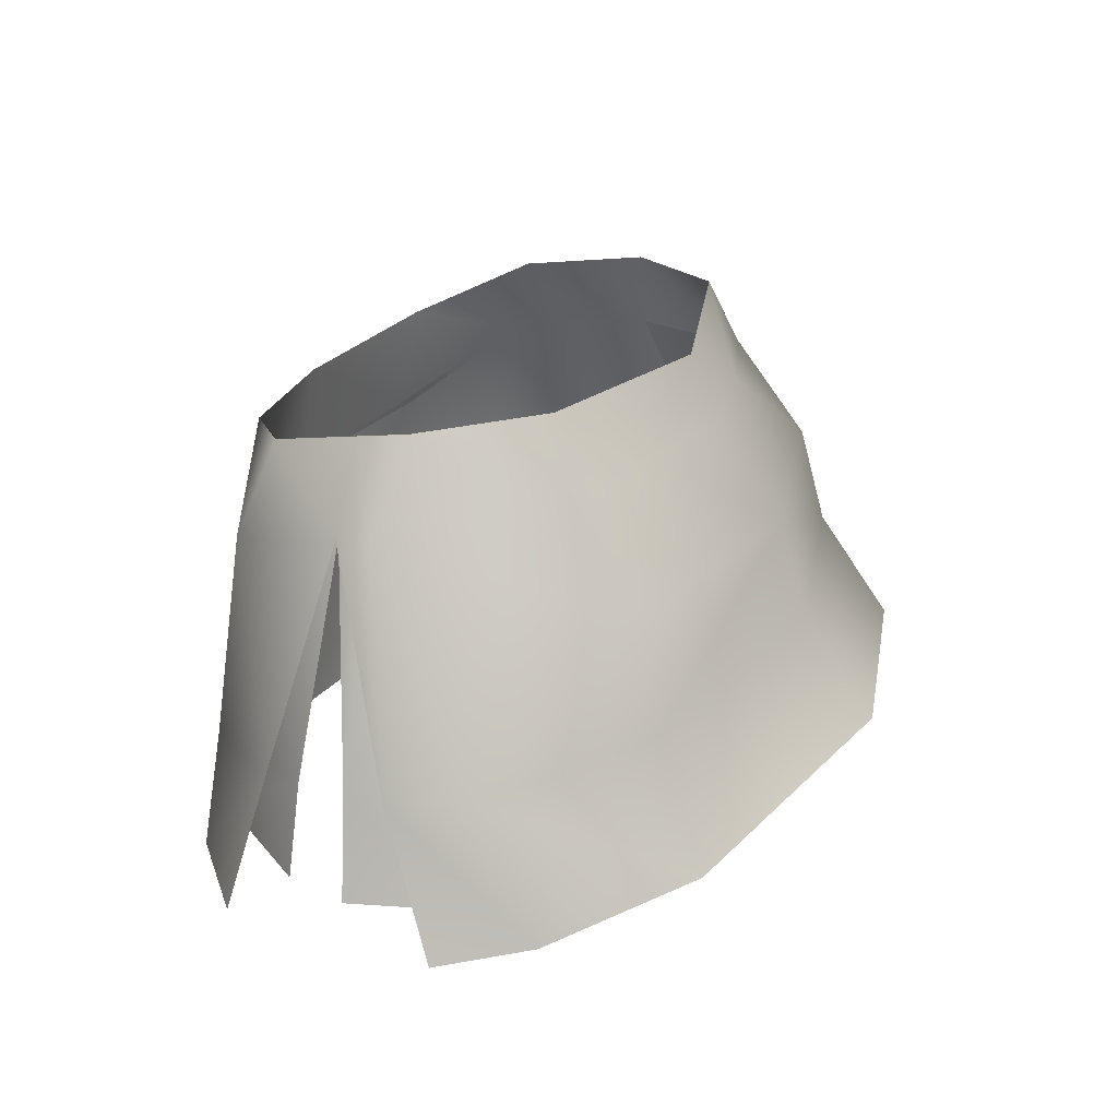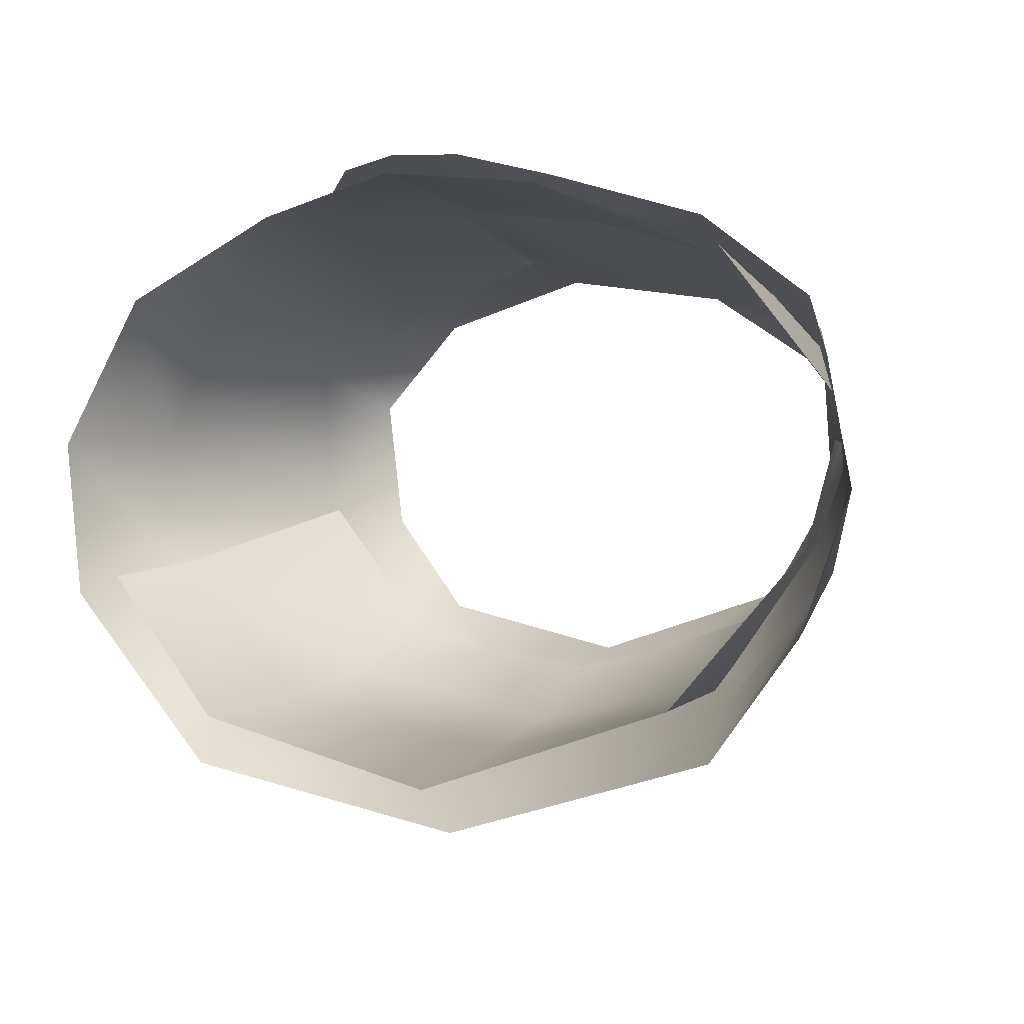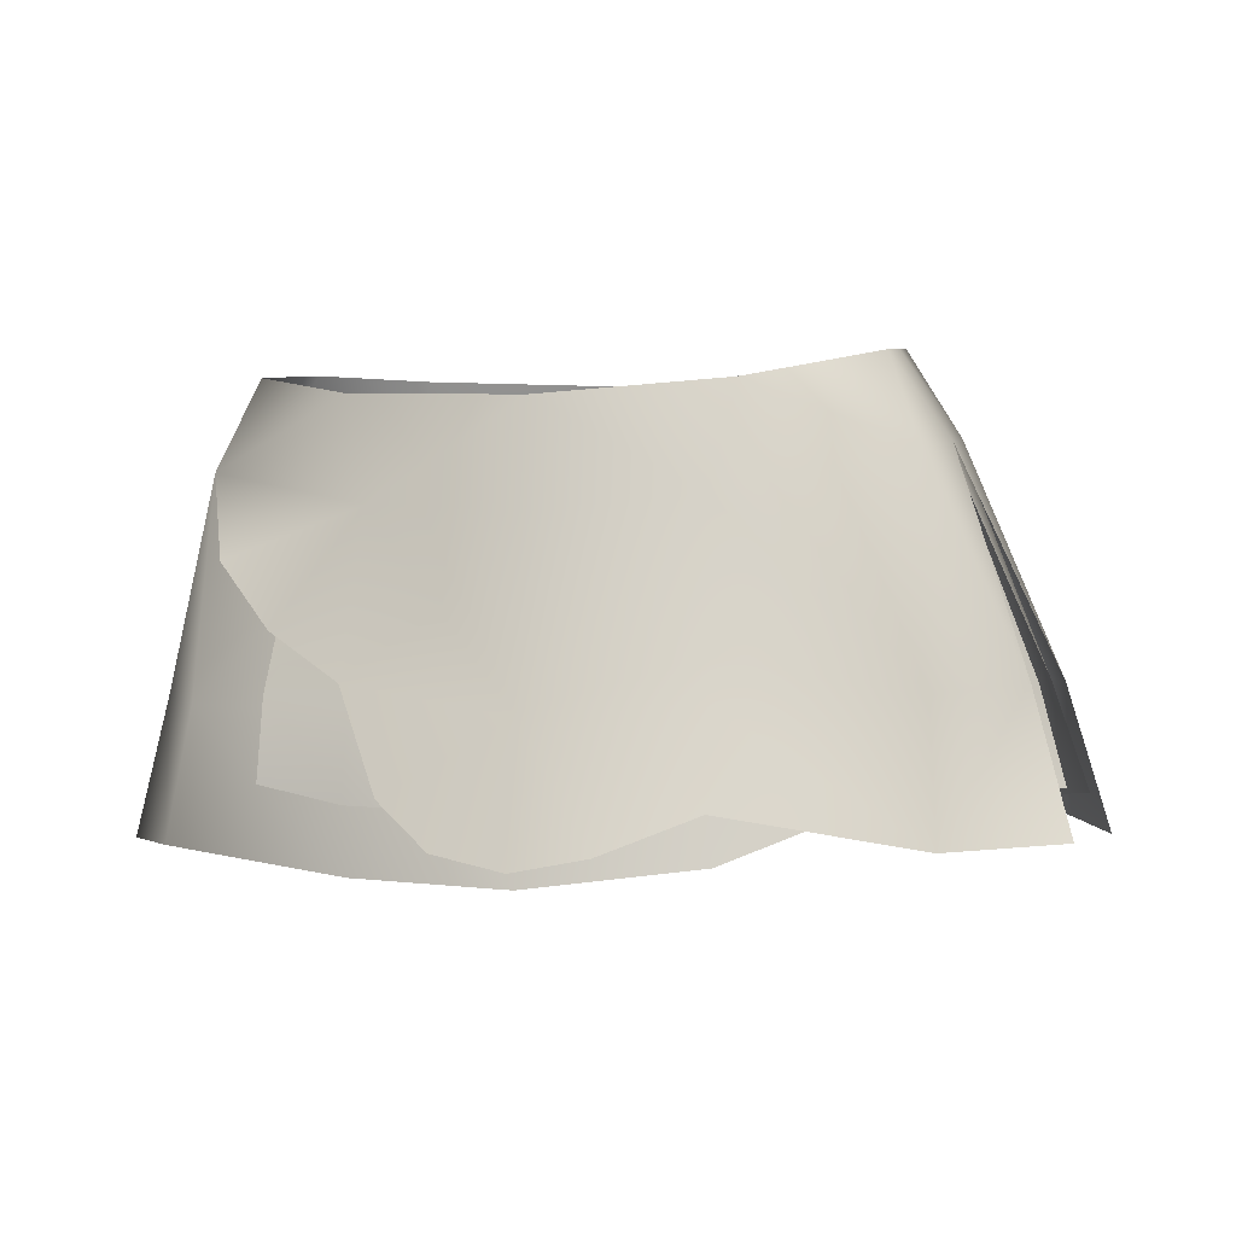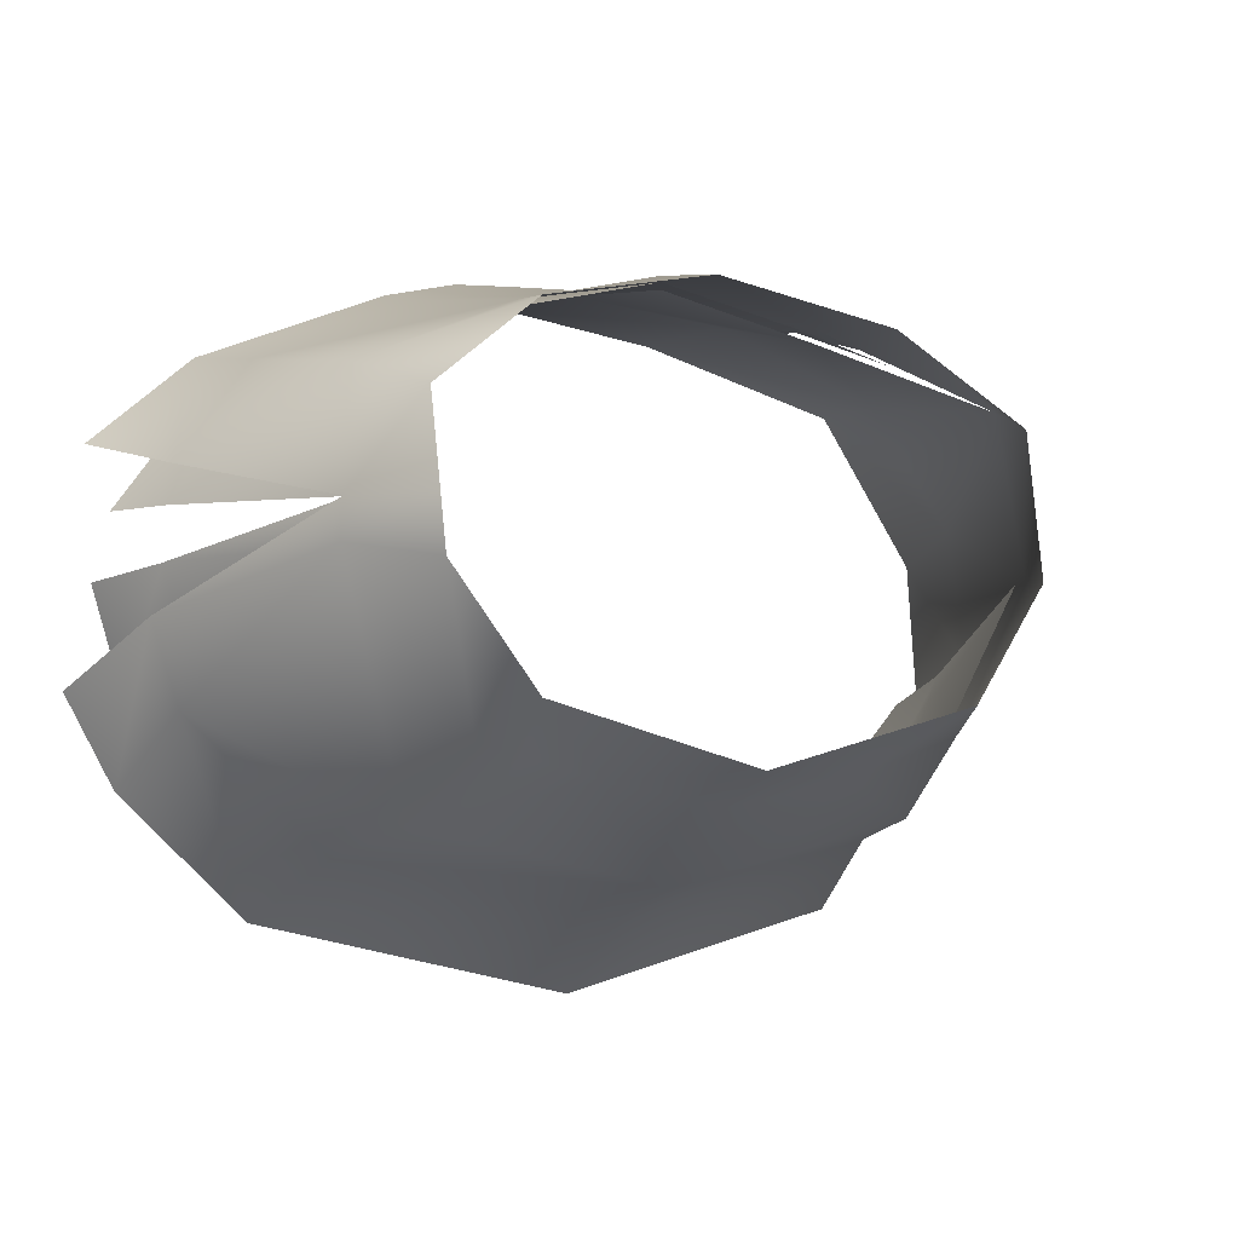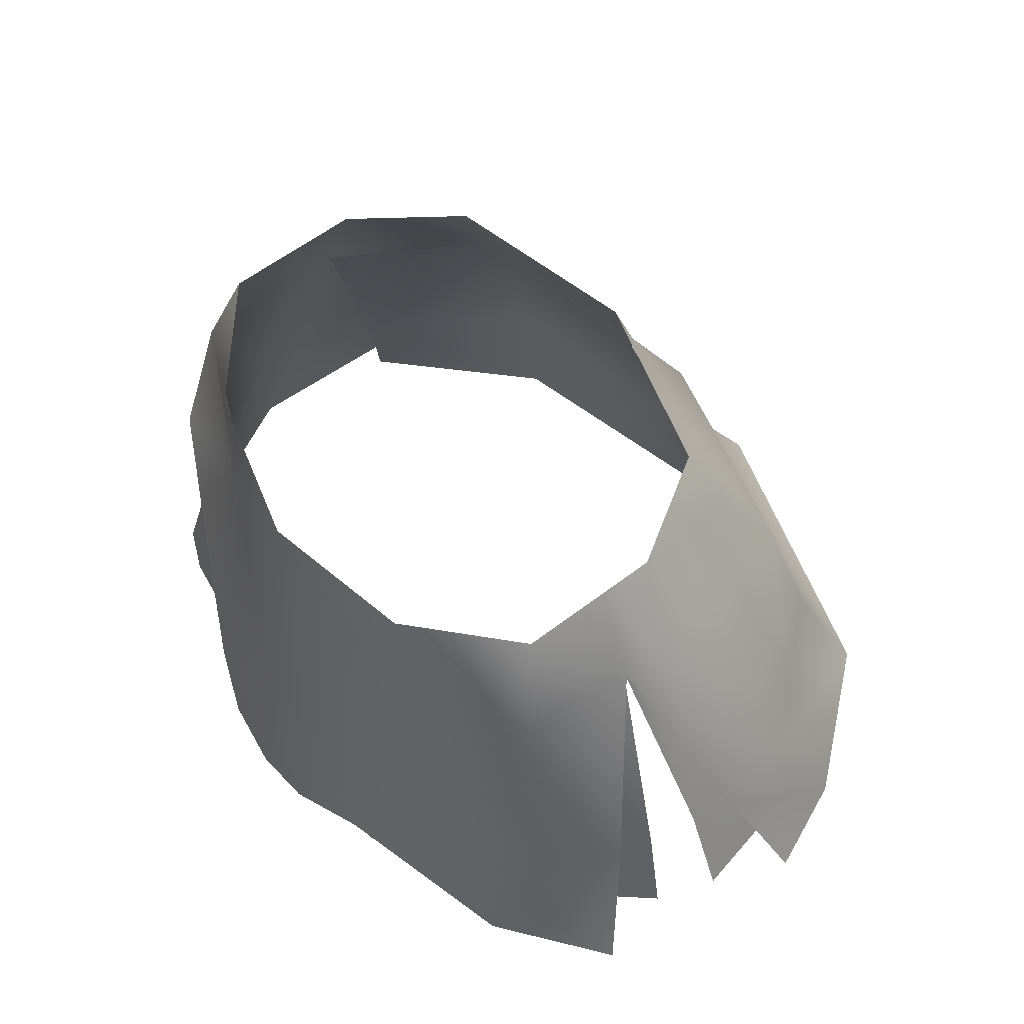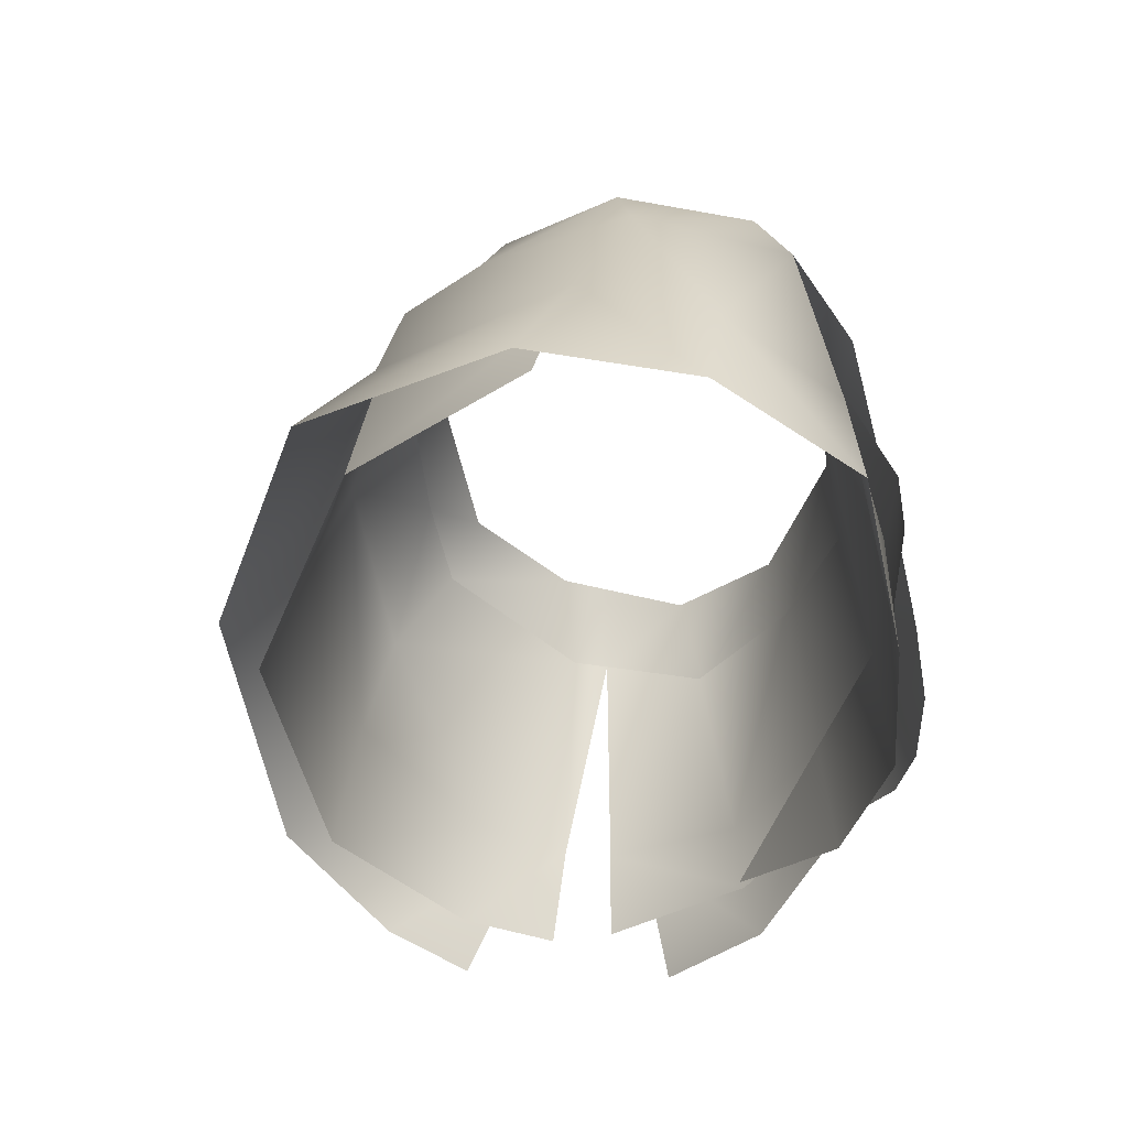
<metadata>
{"format":"obj","ext":"obj","renderer":"f3d","projection":"perspective","resolution":1024,"background":"white","views":[{"elev":25.1,"azim":113.3,"up":"+Y"},{"elev":-6.2,"azim":29.4,"up":"+Z"},{"elev":-4.8,"azim":14.1,"up":"+Y"},{"elev":-3.7,"azim":152.0,"up":"+Z"},{"elev":52.3,"azim":56.3,"up":"+Y"},{"elev":-43.6,"azim":-95.3,"up":"+Y"}]}
</metadata>
<code>
g mesh00
v 0 -13.86 14.21
v -8.422 -12.22 13.65
v -6.319 -17.42 14.6
v 0 -13.72 13.88
v 0 -4.631 12.68
v -8.011 -3.873 10.64
v -6.319 -17.42 14.6
v -3.626 -19.78 15.35
v 0 -13.86 14.21
v 0 -20.64 15.53
v -8.422 -12.22 13.65
v -8.011 -3.873 11.38
v -12.52 -9.635 11.93
v 8.011 -3.873 11.38
v 0 -4.631 13.36
v 0 -13.86 14.21
v 16.23 -15.9 -17.26
v 0 -14.39 -21.07
v 0 -9.141 -17.14
v -15.95 -15.9 -17.26
v -14.28 -9.648 -13.56
v -22.15 -11.24 -4.33
v -13.33 -4.034 -12.33
v 0 -20.64 15.53
v 3.713 -19.99 15.22
v 0 -13.86 14.21
v 8.422 -13.36 12.91
v 8.011 -3.873 11.38
v 17.38 -12.86 9.229
v 17.09 -1.567 7.566
v 21.47 -11.99 3.987
v 17.8 -0.4228 1.543
v 0 1.349 -11.73
v 0 -3.766 -15.49
v -6.288 1.404 -10.56
v -12.58 1.319 -8.434
v -22.15 -11.24 -4.33
v -17.71 -0.04111 -0.9401
v -21.47 -11.99 2.728
v -17.09 -1.567 7.566
v -17.38 -12.86 9.29
v -8.011 -3.873 10.64
v -8.422 -13.36 12.91
v 0 -13.72 13.88
v -8.422 -12.22 13.65
v 0 -13.86 14.21
v -8.011 -3.873 11.38
v 0 -4.631 13.36
v 0 0.7223 12.5
v 8.011 -3.873 11.38
v 9.279 1.462 10.62
v 17.09 -1.567 7.566
v 15.37 3.259 6.05
v 17.8 -0.4228 1.543
v 15.29 4.123 1.442
v 22.15 -18.02 -11.06
v 16.23 -15.9 -17.26
v 21.32 -11.24 -7.37
v 14.51 -9.648 -14.11
v 13.22 -4.034 -12.57
v 0 -3.766 -15.49
v 6.288 1.404 -10.56
v 0 1.349 -11.73
v 0.002986 4.905 -10.12
v -6.288 1.404 -10.56
v -11.05 5.149 -7.114
v -12.58 1.319 -8.434
v -15.24 4.641 -1.323
v -17.71 -0.04111 -0.9401
v -15.37 3.259 6.05
v -17.09 -1.567 7.566
f 1 2 3
f 4 5 6
f 7 8 9
f 9 8 10
f 11 12 13
f 14 15 16
f 17 18 19
f 19 18 20
f 19 20 21
f 21 20 22
f 21 22 23
f 24 25 26
f 26 25 27
f 26 27 28
f 28 27 29
f 28 29 30
f 30 29 31
f 30 31 32
f 33 34 35
f 35 34 23
f 35 23 36
f 36 23 37
f 36 37 38
f 38 37 39
f 38 39 40
f 40 39 41
f 40 41 42
f 42 41 43
f 42 43 44
f 45 46 47
f 47 46 48
f 47 48 49
f 49 48 50
f 49 50 51
f 51 50 52
f 51 52 53
f 53 52 54
f 53 54 55
f 56 57 58
f 58 57 59
f 58 59 60
f 60 59 61
f 60 61 62
f 62 61 63
f 62 63 64
f 64 63 65
f 64 65 66
f 66 65 67
f 66 67 68
f 68 67 69
f 68 69 70
f 70 69 71
v 22.57 -11.62 -3.081
v 18.04 -0.04111 -0.4649
v 17.8 -0.4228 1.543
v 6.288 1.404 -10.56
v 12.35 1.319 -8.91
v 13.22 -4.034 -12.57
v 18.04 -0.04111 -0.4649
v 21.32 -11.24 -7.37
v 22.57 -11.62 -3.081
v 22.15 -18.02 -11.06
v 24.46 -18.95 -6.296
f 72 73 74
f 75 76 77
f 77 76 78
f 77 78 79
f 79 78 80
f 79 80 81
f 81 80 82
v -8.011 -3.873 11.38
v -15.48 -6.222 10.6
v -12.52 -9.635 11.93
v -15.48 -6.222 10.6
v -8.011 -3.873 11.38
v -17.09 -1.567 7.566
v -9.28 1.462 10.62
v -15.37 3.259 6.05
f 83 84 85
f 86 87 88
f 88 87 89
f 88 89 90
v 18.04 -0.04111 -0.4649
v 15.29 4.123 1.442
v 17.8 -0.4228 1.543
v 0 0.7223 12.5
v -9.28 1.462 10.62
v -8.011 -3.873 11.38
v 15.24 4.641 -1.323
v 12.35 1.319 -8.91
v 11.05 5.149 -7.114
v 6.288 1.404 -10.56
v 0.002986 4.905 -10.12
f 91 92 93
f 94 95 96
f 92 91 97
f 97 91 98
f 97 98 99
f 99 98 100
f 99 100 101
v 8.521 -20.42 13.01
v 8.448 -13.43 12.37
v 0 -21.38 14.35
v 0 -3.766 -15.49
v -14.28 -9.648 -13.56
v -13.33 -4.034 -12.33
v 8.448 -13.43 12.37
v 17.03 -16.84 9.004
v -14.28 -9.648 -13.56
v 0 -3.766 -15.49
v 0 -9.141 -17.14
v 14.51 -9.648 -14.11
v 16.23 -15.9 -17.26
v 0 -13.72 13.88
v -8.422 -13.36 12.91
v -8.168 -20.9 13.01
v -17.38 -12.86 9.29
v -18.51 -19.45 9.593
v -21.47 -11.99 2.728
v -23.72 -19.12 1.505
v -22.15 -11.24 -4.33
v -23.56 -17.86 -7.298
v -15.95 -15.9 -17.26
f 102 103 104
f 105 106 107
f 108 102 109
f 110 111 112
f 112 111 113
f 112 113 114
f 103 115 104
f 104 115 116
f 104 116 117
f 117 116 118
f 117 118 119
f 119 118 120
f 119 120 121
f 121 120 122
f 121 122 123
f 123 122 124
v 8.424 -18.11 13.92
v 8.422 -13.36 12.91
v 3.713 -19.99 15.22
v 17.87 -19.78 10.25
v 23.45 -19.36 5.605
v 21.47 -11.99 3.987
v 17.38 -12.86 9.229
f 125 126 127
f 126 125 128
f 129 130 128
f 128 130 131
f 128 131 126
v -8.48 -17.66 13.03
v -12.31 -12.7 12.95
v -12.65 -16.69 12.81
v -8.011 -3.873 11.06
v -11.54 -2.835 9.705
v -12.31 -12.7 12.95
v 8.011 -3.873 11.06
v 0 -4.631 13.05
v -0.000747 -13.86 14.09
v -8.011 -3.873 11.06
v -8.255 -13.36 13.07
v -0.002986 -3.766 -14.73
v -12.56 -4.034 -11.57
v -6.288 1.404 -10.22
v -12.13 1.319 -8.094
v 17.51 -0.4228 1.543
v 22.05 -11.62 -0.6411
v 17.74 -0.04111 -0.4649
v 20.57 -11.24 -5.67
v 12.45 -4.034 -11.81
v 13.81 -9.648 -13.35
v -0.002986 -3.766 -14.73
v -6.288 1.404 -10.22
v 0 1.349 -11.39
v -0.002986 -3.766 -14.73
v 6.288 1.404 -10.22
v 12.45 -4.034 -11.81
v 12.19 1.319 -8.57
v 17.74 -0.04111 -0.4649
v -17.15 -0.04111 -0.9401
v -12.13 1.319 -8.094
v -20.23 -11.24 -4.949
v -12.56 -4.034 -11.57
v -13.81 -9.648 -13.35
v -0.002986 -3.766 -14.73
v -0.000747 -9.141 -16.38
v 13.81 -9.648 -13.35
v 14.6 -17.32 -14.62
v 20.57 -11.24 -5.67
v 22.14 -16.98 -6.595
v 22.05 -11.62 -0.6411
v 23.75 -16.99 -1.251
v -12.31 -12.7 12.95
v -8.48 -17.66 13.03
v -8.255 -13.36 13.07
v -0.000747 -18.14 14.54
v -0.000747 -13.86 14.09
v 8.253 -13.36 12.5
v 8.011 -3.873 11.06
v 17.15 -12.86 8.937
v 16.82 -1.567 7.25
v 21.72 -11.99 2.047
v 17.51 -0.4228 1.543
f 132 133 134
f 135 136 137
f 138 139 140
f 140 139 141
f 140 141 142
f 142 141 137
f 143 144 145
f 145 144 146
f 147 148 149
f 149 148 150
f 149 150 151
f 151 150 152
f 151 152 153
f 154 155 156
f 156 155 157
f 156 157 158
f 158 157 159
f 158 159 160
f 161 162 163
f 163 162 164
f 163 164 165
f 165 164 166
f 165 166 167
f 167 166 168
f 167 168 169
f 169 168 170
f 169 170 171
f 171 170 172
f 171 172 173
f 174 175 176
f 176 175 177
f 176 177 178
f 178 177 179
f 178 179 180
f 180 179 181
f 180 181 182
f 182 181 183
f 182 183 184
v 17.48 -16.85 9.384
v 22.93 -16.86 2.141
v 21.72 -11.99 2.047
v 17.15 -12.86 8.937
v 17.48 -16.85 9.384
v 8.253 -13.36 12.5
v 8.313 -17.66 13.17
v -0.000747 -18.14 14.54
v -14.39 -17.32 -14.62
v -21.53 -16.98 -6.294
v -20.23 -11.24 -4.949
v -13.81 -9.648 -13.35
v -14.39 -17.32 -14.62
v -0.000747 -9.141 -16.38
v -0.000747 -17.41 -18.68
v 14.6 -17.32 -14.62
f 185 186 187
f 187 188 189
f 189 188 190
f 189 190 191
f 191 190 192
f 193 194 195
f 195 196 197
f 197 196 198
f 197 198 199
f 199 198 200

</code>
